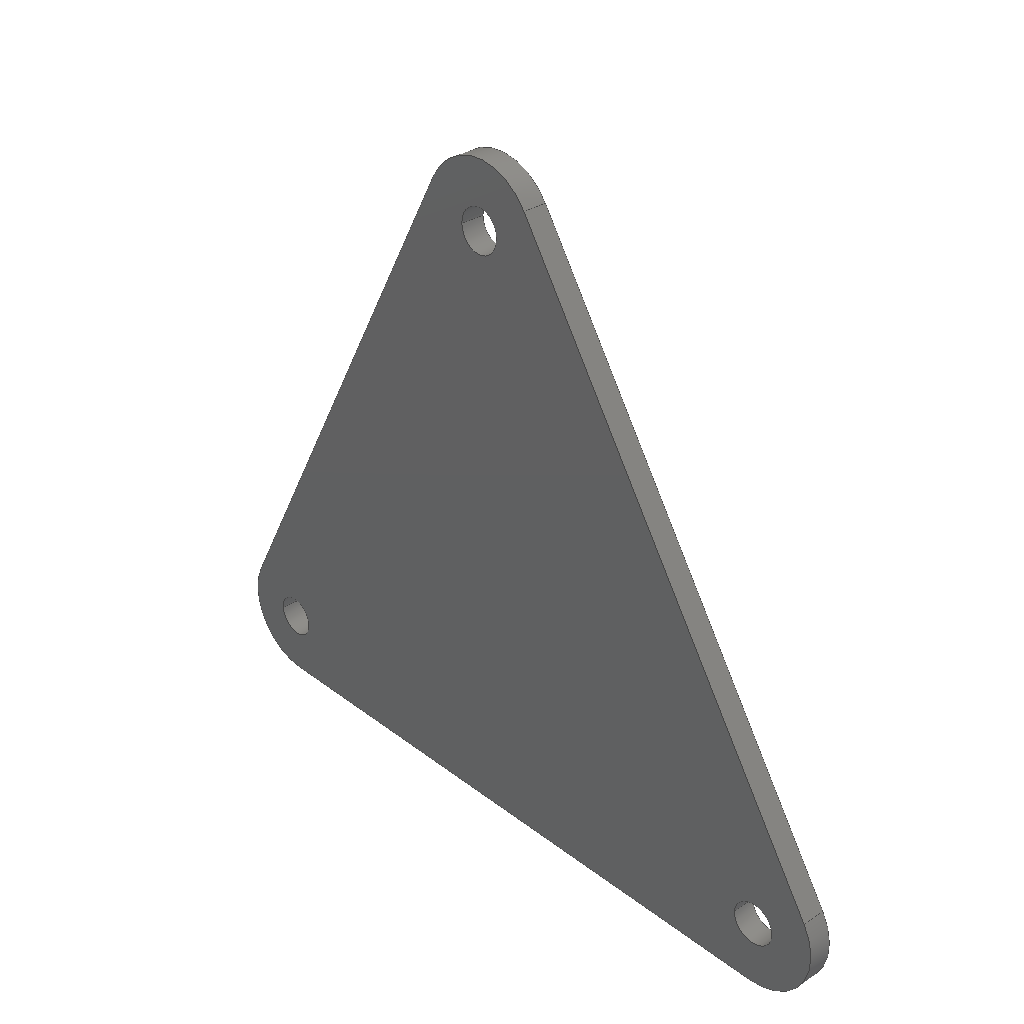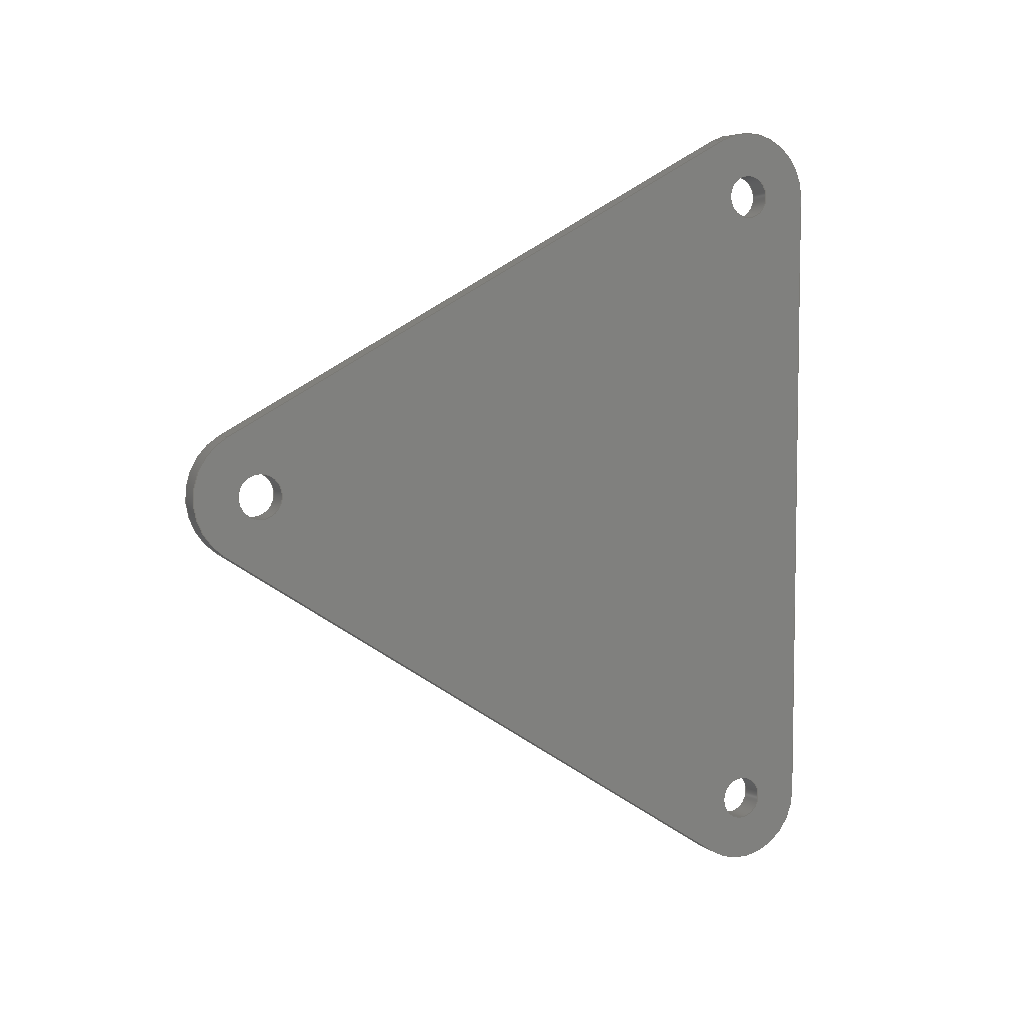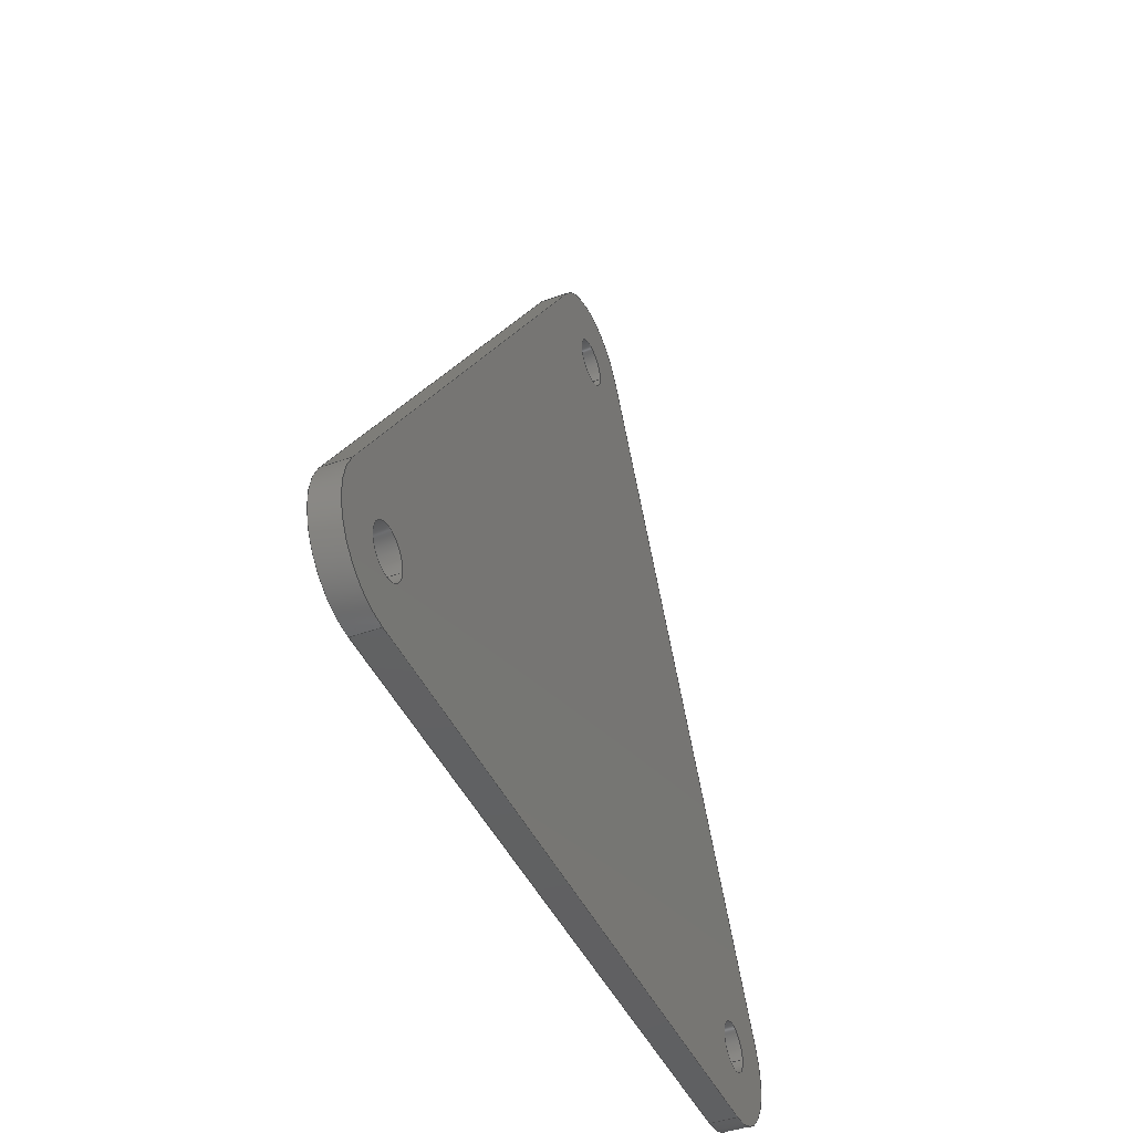
<metadata>
{"format":"step","ext":"step","renderer":"f3d","projection":"perspective","resolution":1024,"background":"white","views":[{"elev":31.8,"azim":137.2,"up":"+Y"},{"elev":5.9,"azim":-115.9,"up":"+Z"},{"elev":-43.3,"azim":-156.8,"up":"+Y"}]}
</metadata>
<code>
ISO-10303-21;
DATA;
#1=MECHANICAL_DESIGN_GEOMETRIC_PRESENTATION_REPRESENTATION('',(#4),#363);
#2=SHAPE_REPRESENTATION_RELATIONSHIP('SRR','None',#370,#3);
#3=ADVANCED_BREP_SHAPE_REPRESENTATION('',(#5),#362);
#4=STYLED_ITEM('',(#379),#5);
#5=MANIFOLD_SOLID_BREP('Body1',#203);
#6=FACE_BOUND('',#38,.T.);
#7=FACE_BOUND('',#39,.T.);
#8=FACE_BOUND('',#40,.T.);
#9=FACE_BOUND('',#42,.T.);
#10=FACE_BOUND('',#43,.T.);
#11=FACE_BOUND('',#44,.T.);
#12=PLANE('',#226);
#13=PLANE('',#230);
#14=PLANE('',#234);
#15=PLANE('',#238);
#16=PLANE('',#239);
#17=FACE_OUTER_BOUND('',#28,.T.);
#18=FACE_OUTER_BOUND('',#29,.T.);
#19=FACE_OUTER_BOUND('',#30,.T.);
#20=FACE_OUTER_BOUND('',#31,.T.);
#21=FACE_OUTER_BOUND('',#32,.T.);
#22=FACE_OUTER_BOUND('',#33,.T.);
#23=FACE_OUTER_BOUND('',#34,.T.);
#24=FACE_OUTER_BOUND('',#35,.T.);
#25=FACE_OUTER_BOUND('',#36,.T.);
#26=FACE_OUTER_BOUND('',#37,.T.);
#27=FACE_OUTER_BOUND('',#41,.T.);
#28=EDGE_LOOP('',(#132,#133,#134,#135));
#29=EDGE_LOOP('',(#136,#137,#138,#139));
#30=EDGE_LOOP('',(#140,#141,#142,#143));
#31=EDGE_LOOP('',(#144,#145,#146,#147));
#32=EDGE_LOOP('',(#148,#149,#150,#151));
#33=EDGE_LOOP('',(#152,#153,#154,#155));
#34=EDGE_LOOP('',(#156,#157,#158,#159));
#35=EDGE_LOOP('',(#160,#161,#162,#163));
#36=EDGE_LOOP('',(#164,#165,#166,#167));
#37=EDGE_LOOP('',(#168,#169,#170,#171,#172,#173));
#38=EDGE_LOOP('',(#174));
#39=EDGE_LOOP('',(#175));
#40=EDGE_LOOP('',(#176));
#41=EDGE_LOOP('',(#177,#178,#179,#180,#181,#182));
#42=EDGE_LOOP('',(#183));
#43=EDGE_LOOP('',(#184));
#44=EDGE_LOOP('',(#185));
#45=LINE('',#308,#60);
#46=LINE('',#314,#61);
#47=LINE('',#320,#62);
#48=LINE('',#325,#63);
#49=LINE('',#327,#64);
#50=LINE('',#329,#65);
#51=LINE('',#330,#66);
#52=LINE('',#336,#67);
#53=LINE('',#339,#68);
#54=LINE('',#341,#69);
#55=LINE('',#342,#70);
#56=LINE('',#348,#71);
#57=LINE('',#351,#72);
#58=LINE('',#353,#73);
#59=LINE('',#354,#74);
#60=VECTOR('',#246,0.127);
#61=VECTOR('',#253,0.127);
#62=VECTOR('',#260,0.127);
#63=VECTOR('',#265,1);
#64=VECTOR('',#266,1);
#65=VECTOR('',#267,1);
#66=VECTOR('',#268,1);
#67=VECTOR('',#275,1);
#68=VECTOR('',#278,1);
#69=VECTOR('',#279,1);
#70=VECTOR('',#280,1);
#71=VECTOR('',#287,1);
#72=VECTOR('',#290,1);
#73=VECTOR('',#291,1);
#74=VECTOR('',#292,1);
#75=CIRCLE('',#218,0.127);
#76=CIRCLE('',#219,0.127);
#77=CIRCLE('',#221,0.127);
#78=CIRCLE('',#222,0.127);
#79=CIRCLE('',#224,0.127);
#80=CIRCLE('',#225,0.127);
#81=CIRCLE('',#228,0.381);
#82=CIRCLE('',#229,0.381);
#83=CIRCLE('',#232,0.381);
#84=CIRCLE('',#233,0.381);
#85=CIRCLE('',#236,0.381);
#86=CIRCLE('',#237,0.381);
#87=VERTEX_POINT('',#305);
#88=VERTEX_POINT('',#307);
#89=VERTEX_POINT('',#311);
#90=VERTEX_POINT('',#313);
#91=VERTEX_POINT('',#317);
#92=VERTEX_POINT('',#319);
#93=VERTEX_POINT('',#323);
#94=VERTEX_POINT('',#324);
#95=VERTEX_POINT('',#326);
#96=VERTEX_POINT('',#328);
#97=VERTEX_POINT('',#332);
#98=VERTEX_POINT('',#334);
#99=VERTEX_POINT('',#338);
#100=VERTEX_POINT('',#340);
#101=VERTEX_POINT('',#344);
#102=VERTEX_POINT('',#346);
#103=VERTEX_POINT('',#350);
#104=VERTEX_POINT('',#352);
#105=EDGE_CURVE('',#87,#87,#75,.T.);
#106=EDGE_CURVE('',#87,#88,#45,.T.);
#107=EDGE_CURVE('',#88,#88,#76,.T.);
#108=EDGE_CURVE('',#89,#89,#77,.T.);
#109=EDGE_CURVE('',#89,#90,#46,.T.);
#110=EDGE_CURVE('',#90,#90,#78,.T.);
#111=EDGE_CURVE('',#91,#91,#79,.T.);
#112=EDGE_CURVE('',#91,#92,#47,.T.);
#113=EDGE_CURVE('',#92,#92,#80,.T.);
#114=EDGE_CURVE('',#93,#94,#48,.T.);
#115=EDGE_CURVE('',#94,#95,#49,.T.);
#116=EDGE_CURVE('',#96,#95,#50,.T.);
#117=EDGE_CURVE('',#93,#96,#51,.T.);
#118=EDGE_CURVE('',#97,#93,#81,.T.);
#119=EDGE_CURVE('',#98,#96,#82,.T.);
#120=EDGE_CURVE('',#97,#98,#52,.T.);
#121=EDGE_CURVE('',#99,#97,#53,.T.);
#122=EDGE_CURVE('',#100,#98,#54,.T.);
#123=EDGE_CURVE('',#99,#100,#55,.T.);
#124=EDGE_CURVE('',#101,#99,#83,.T.);
#125=EDGE_CURVE('',#102,#100,#84,.T.);
#126=EDGE_CURVE('',#101,#102,#56,.T.);
#127=EDGE_CURVE('',#103,#101,#57,.T.);
#128=EDGE_CURVE('',#104,#102,#58,.T.);
#129=EDGE_CURVE('',#103,#104,#59,.T.);
#130=EDGE_CURVE('',#94,#103,#85,.T.);
#131=EDGE_CURVE('',#95,#104,#86,.T.);
#132=ORIENTED_EDGE('',*,*,#105,.F.);
#133=ORIENTED_EDGE('',*,*,#106,.T.);
#134=ORIENTED_EDGE('',*,*,#107,.T.);
#135=ORIENTED_EDGE('',*,*,#106,.F.);
#136=ORIENTED_EDGE('',*,*,#108,.F.);
#137=ORIENTED_EDGE('',*,*,#109,.T.);
#138=ORIENTED_EDGE('',*,*,#110,.T.);
#139=ORIENTED_EDGE('',*,*,#109,.F.);
#140=ORIENTED_EDGE('',*,*,#111,.F.);
#141=ORIENTED_EDGE('',*,*,#112,.T.);
#142=ORIENTED_EDGE('',*,*,#113,.T.);
#143=ORIENTED_EDGE('',*,*,#112,.F.);
#144=ORIENTED_EDGE('',*,*,#114,.T.);
#145=ORIENTED_EDGE('',*,*,#115,.T.);
#146=ORIENTED_EDGE('',*,*,#116,.F.);
#147=ORIENTED_EDGE('',*,*,#117,.F.);
#148=ORIENTED_EDGE('',*,*,#118,.T.);
#149=ORIENTED_EDGE('',*,*,#117,.T.);
#150=ORIENTED_EDGE('',*,*,#119,.F.);
#151=ORIENTED_EDGE('',*,*,#120,.F.);
#152=ORIENTED_EDGE('',*,*,#121,.T.);
#153=ORIENTED_EDGE('',*,*,#120,.T.);
#154=ORIENTED_EDGE('',*,*,#122,.F.);
#155=ORIENTED_EDGE('',*,*,#123,.F.);
#156=ORIENTED_EDGE('',*,*,#124,.T.);
#157=ORIENTED_EDGE('',*,*,#123,.T.);
#158=ORIENTED_EDGE('',*,*,#125,.F.);
#159=ORIENTED_EDGE('',*,*,#126,.F.);
#160=ORIENTED_EDGE('',*,*,#127,.T.);
#161=ORIENTED_EDGE('',*,*,#126,.T.);
#162=ORIENTED_EDGE('',*,*,#128,.F.);
#163=ORIENTED_EDGE('',*,*,#129,.F.);
#164=ORIENTED_EDGE('',*,*,#130,.T.);
#165=ORIENTED_EDGE('',*,*,#129,.T.);
#166=ORIENTED_EDGE('',*,*,#131,.F.);
#167=ORIENTED_EDGE('',*,*,#115,.F.);
#168=ORIENTED_EDGE('',*,*,#131,.T.);
#169=ORIENTED_EDGE('',*,*,#128,.T.);
#170=ORIENTED_EDGE('',*,*,#125,.T.);
#171=ORIENTED_EDGE('',*,*,#122,.T.);
#172=ORIENTED_EDGE('',*,*,#119,.T.);
#173=ORIENTED_EDGE('',*,*,#116,.T.);
#174=ORIENTED_EDGE('',*,*,#111,.T.);
#175=ORIENTED_EDGE('',*,*,#108,.T.);
#176=ORIENTED_EDGE('',*,*,#105,.T.);
#177=ORIENTED_EDGE('',*,*,#130,.F.);
#178=ORIENTED_EDGE('',*,*,#114,.F.);
#179=ORIENTED_EDGE('',*,*,#118,.F.);
#180=ORIENTED_EDGE('',*,*,#121,.F.);
#181=ORIENTED_EDGE('',*,*,#124,.F.);
#182=ORIENTED_EDGE('',*,*,#127,.F.);
#183=ORIENTED_EDGE('',*,*,#113,.F.);
#184=ORIENTED_EDGE('',*,*,#110,.F.);
#185=ORIENTED_EDGE('',*,*,#107,.F.);
#186=CYLINDRICAL_SURFACE('',#217,0.127);
#187=CYLINDRICAL_SURFACE('',#220,0.127);
#188=CYLINDRICAL_SURFACE('',#223,0.127);
#189=CYLINDRICAL_SURFACE('',#227,0.381);
#190=CYLINDRICAL_SURFACE('',#231,0.381);
#191=CYLINDRICAL_SURFACE('',#235,0.381);
#192=ADVANCED_FACE('',(#17),#186,.F.);
#193=ADVANCED_FACE('',(#18),#187,.F.);
#194=ADVANCED_FACE('',(#19),#188,.F.);
#195=ADVANCED_FACE('',(#20),#12,.T.);
#196=ADVANCED_FACE('',(#21),#189,.T.);
#197=ADVANCED_FACE('',(#22),#13,.T.);
#198=ADVANCED_FACE('',(#23),#190,.T.);
#199=ADVANCED_FACE('',(#24),#14,.T.);
#200=ADVANCED_FACE('',(#25),#191,.T.);
#201=ADVANCED_FACE('',(#26,#6,#7,#8),#15,.T.);
#202=ADVANCED_FACE('',(#27,#9,#10,#11),#16,.F.);
#203=CLOSED_SHELL('',(#192,#193,#194,#195,#196,#197,#198,#199,#200,#201,
#202));
#204=DERIVED_UNIT_ELEMENT(#206,1);
#205=DERIVED_UNIT_ELEMENT(#365,3);
#206=(
MASS_UNIT()
NAMED_UNIT(*)
SI_UNIT(.KILO.,.GRAM.)
);
#207=DERIVED_UNIT((#204,#205));
#208=MEASURE_REPRESENTATION_ITEM('density measure',
POSITIVE_RATIO_MEASURE(7850),#207);
#209=PROPERTY_DEFINITION_REPRESENTATION(#214,#211);
#210=PROPERTY_DEFINITION_REPRESENTATION(#215,#212);
#211=REPRESENTATION('material name',(#213),#362);
#212=REPRESENTATION('density',(#208),#362);
#213=DESCRIPTIVE_REPRESENTATION_ITEM('Steel','Steel');
#214=PROPERTY_DEFINITION('material property','material name',#372);
#215=PROPERTY_DEFINITION('material property','density of part',#372);
#216=AXIS2_PLACEMENT_3D('placement',#303,#240,#241);
#217=AXIS2_PLACEMENT_3D('',#304,#242,#243);
#218=AXIS2_PLACEMENT_3D('',#306,#244,#245);
#219=AXIS2_PLACEMENT_3D('',#309,#247,#248);
#220=AXIS2_PLACEMENT_3D('',#310,#249,#250);
#221=AXIS2_PLACEMENT_3D('',#312,#251,#252);
#222=AXIS2_PLACEMENT_3D('',#315,#254,#255);
#223=AXIS2_PLACEMENT_3D('',#316,#256,#257);
#224=AXIS2_PLACEMENT_3D('',#318,#258,#259);
#225=AXIS2_PLACEMENT_3D('',#321,#261,#262);
#226=AXIS2_PLACEMENT_3D('',#322,#263,#264);
#227=AXIS2_PLACEMENT_3D('',#331,#269,#270);
#228=AXIS2_PLACEMENT_3D('',#333,#271,#272);
#229=AXIS2_PLACEMENT_3D('',#335,#273,#274);
#230=AXIS2_PLACEMENT_3D('',#337,#276,#277);
#231=AXIS2_PLACEMENT_3D('',#343,#281,#282);
#232=AXIS2_PLACEMENT_3D('',#345,#283,#284);
#233=AXIS2_PLACEMENT_3D('',#347,#285,#286);
#234=AXIS2_PLACEMENT_3D('',#349,#288,#289);
#235=AXIS2_PLACEMENT_3D('',#355,#293,#294);
#236=AXIS2_PLACEMENT_3D('',#356,#295,#296);
#237=AXIS2_PLACEMENT_3D('',#357,#297,#298);
#238=AXIS2_PLACEMENT_3D('',#358,#299,#300);
#239=AXIS2_PLACEMENT_3D('',#359,#301,#302);
#240=DIRECTION('axis',(0,0,1));
#241=DIRECTION('refdir',(1,0,0));
#242=DIRECTION('center_axis',(1,0,0));
#243=DIRECTION('ref_axis',(0,0,-1));
#244=DIRECTION('center_axis',(-1,0,0));
#245=DIRECTION('ref_axis',(0,0,-1));
#246=DIRECTION('',(-1,0,0));
#247=DIRECTION('center_axis',(-1,0,0));
#248=DIRECTION('ref_axis',(0,0,-1));
#249=DIRECTION('center_axis',(1,0,0));
#250=DIRECTION('ref_axis',(0,0,-1));
#251=DIRECTION('center_axis',(-1,0,0));
#252=DIRECTION('ref_axis',(0,0,-1));
#253=DIRECTION('',(-1,0,0));
#254=DIRECTION('center_axis',(-1,0,0));
#255=DIRECTION('ref_axis',(0,0,-1));
#256=DIRECTION('center_axis',(1,0,0));
#257=DIRECTION('ref_axis',(0,0,-1));
#258=DIRECTION('center_axis',(-1,0,0));
#259=DIRECTION('ref_axis',(0,0,-1));
#260=DIRECTION('',(-1,0,0));
#261=DIRECTION('center_axis',(-1,0,0));
#262=DIRECTION('ref_axis',(0,0,-1));
#263=DIRECTION('center_axis',(0,0.4779,0.8784));
#264=DIRECTION('ref_axis',(0,-0.8784,0.4779));
#265=DIRECTION('',(0,-0.8784,0.4779));
#266=DIRECTION('',(1,0,0));
#267=DIRECTION('',(0,-0.8784,0.4779));
#268=DIRECTION('',(1,0,0));
#269=DIRECTION('center_axis',(1,0,0));
#270=DIRECTION('ref_axis',(0,0.5432,-0.8396));
#271=DIRECTION('center_axis',(1,0,0));
#272=DIRECTION('ref_axis',(0,0.5432,-0.8396));
#273=DIRECTION('center_axis',(1,0,0));
#274=DIRECTION('ref_axis',(0,0.5432,-0.8396));
#275=DIRECTION('',(1,0,0));
#276=DIRECTION('center_axis',(0,0.5432,-0.8396));
#277=DIRECTION('ref_axis',(0,0.8396,0.5432));
#278=DIRECTION('',(0,0.8396,0.5432));
#279=DIRECTION('',(0,0.8396,0.5432));
#280=DIRECTION('',(1,0,0));
#281=DIRECTION('center_axis',(1,0,0));
#282=DIRECTION('ref_axis',(0,-1,4.662e-15));
#283=DIRECTION('center_axis',(1,0,0));
#284=DIRECTION('ref_axis',(0,-1,4.662e-15));
#285=DIRECTION('center_axis',(1,0,0));
#286=DIRECTION('ref_axis',(0,-1,4.662e-15));
#287=DIRECTION('',(1,0,0));
#288=DIRECTION('center_axis',(0,-1,0));
#289=DIRECTION('ref_axis',(0,0,-1));
#290=DIRECTION('',(0,0,-1));
#291=DIRECTION('',(0,0,-1));
#292=DIRECTION('',(1,0,0));
#293=DIRECTION('center_axis',(1,0,0));
#294=DIRECTION('ref_axis',(0,0.4779,0.8784));
#295=DIRECTION('center_axis',(1,0,0));
#296=DIRECTION('ref_axis',(0,0.4779,0.8784));
#297=DIRECTION('center_axis',(1,0,0));
#298=DIRECTION('ref_axis',(0,0.4779,0.8784));
#299=DIRECTION('center_axis',(1,0,0));
#300=DIRECTION('ref_axis',(0,0,-1));
#301=DIRECTION('center_axis',(1,0,0));
#302=DIRECTION('ref_axis',(0,0,-1));
#303=CARTESIAN_POINT('',(0,0,0));
#304=CARTESIAN_POINT('Origin',(0,15.62,15.94));
#305=CARTESIAN_POINT('',(0.1397,15.62,16.07));
#306=CARTESIAN_POINT('Origin',(0.1397,15.62,15.94));
#307=CARTESIAN_POINT('',(0,15.62,16.07));
#308=CARTESIAN_POINT('',(0,15.62,16.07));
#309=CARTESIAN_POINT('Origin',(0,15.62,15.94));
#310=CARTESIAN_POINT('Origin',(0,18.76,17.97));
#311=CARTESIAN_POINT('',(0.1397,18.76,18.1));
#312=CARTESIAN_POINT('Origin',(0.1397,18.76,17.97));
#313=CARTESIAN_POINT('',(0,18.76,18.1));
#314=CARTESIAN_POINT('',(0,18.76,18.1));
#315=CARTESIAN_POINT('Origin',(0,18.76,17.97));
#316=CARTESIAN_POINT('Origin',(0,15.62,19.68));
#317=CARTESIAN_POINT('',(0.1397,15.62,19.81));
#318=CARTESIAN_POINT('Origin',(0.1397,15.62,19.68));
#319=CARTESIAN_POINT('',(0,15.62,19.81));
#320=CARTESIAN_POINT('',(0,15.62,19.81));
#321=CARTESIAN_POINT('Origin',(0,15.62,19.68));
#322=CARTESIAN_POINT('Origin',(0,18.94,18.31));
#323=CARTESIAN_POINT('',(0,18.94,18.31));
#324=CARTESIAN_POINT('',(0,15.8,20.01));
#325=CARTESIAN_POINT('',(0,18.94,18.31));
#326=CARTESIAN_POINT('',(0.1397,15.8,20.01));
#327=CARTESIAN_POINT('',(0,15.8,20.01));
#328=CARTESIAN_POINT('',(0.1397,18.94,18.31));
#329=CARTESIAN_POINT('',(0.1397,18.94,18.31));
#330=CARTESIAN_POINT('',(0,18.94,18.31));
#331=CARTESIAN_POINT('Origin',(0,18.76,17.97));
#332=CARTESIAN_POINT('',(0,18.97,17.65));
#333=CARTESIAN_POINT('Origin',(0,18.76,17.97));
#334=CARTESIAN_POINT('',(0.1397,18.97,17.65));
#335=CARTESIAN_POINT('Origin',(0.1397,18.76,17.97));
#336=CARTESIAN_POINT('',(0,18.97,17.65));
#337=CARTESIAN_POINT('Origin',(0,15.83,15.62));
#338=CARTESIAN_POINT('',(0,15.83,15.62));
#339=CARTESIAN_POINT('',(0,15.83,15.62));
#340=CARTESIAN_POINT('',(0.1397,15.83,15.62));
#341=CARTESIAN_POINT('',(0.1397,15.83,15.62));
#342=CARTESIAN_POINT('',(0,15.83,15.62));
#343=CARTESIAN_POINT('Origin',(0,15.62,15.94));
#344=CARTESIAN_POINT('',(0,15.24,15.94));
#345=CARTESIAN_POINT('Origin',(0,15.62,15.94));
#346=CARTESIAN_POINT('',(0.1397,15.24,15.94));
#347=CARTESIAN_POINT('Origin',(0.1397,15.62,15.94));
#348=CARTESIAN_POINT('',(0,15.24,15.94));
#349=CARTESIAN_POINT('Origin',(0,15.24,19.68));
#350=CARTESIAN_POINT('',(0,15.24,19.68));
#351=CARTESIAN_POINT('',(0,15.24,19.68));
#352=CARTESIAN_POINT('',(0.1397,15.24,19.68));
#353=CARTESIAN_POINT('',(0.1397,15.24,19.68));
#354=CARTESIAN_POINT('',(0,15.24,19.68));
#355=CARTESIAN_POINT('Origin',(0,15.62,19.68));
#356=CARTESIAN_POINT('Origin',(0,15.62,19.68));
#357=CARTESIAN_POINT('Origin',(0.1397,15.62,19.68));
#358=CARTESIAN_POINT('Origin',(0.1397,17.19,17.81));
#359=CARTESIAN_POINT('Origin',(0,17.19,17.81));
#360=UNCERTAINTY_MEASURE_WITH_UNIT(LENGTH_MEASURE(0.001),#364,
'DISTANCE_ACCURACY_VALUE',
'Maximum model space distance between geometric entities at asserted c
onnectivities');
#361=UNCERTAINTY_MEASURE_WITH_UNIT(LENGTH_MEASURE(0.001),#364,
'DISTANCE_ACCURACY_VALUE',
'Maximum model space distance between geometric entities at asserted c
onnectivities');
#362=(
GEOMETRIC_REPRESENTATION_CONTEXT(3)
GLOBAL_UNCERTAINTY_ASSIGNED_CONTEXT((#360))
GLOBAL_UNIT_ASSIGNED_CONTEXT((#364,#366,#367))
REPRESENTATION_CONTEXT('','3D')
);
#363=(
GEOMETRIC_REPRESENTATION_CONTEXT(3)
GLOBAL_UNCERTAINTY_ASSIGNED_CONTEXT((#361))
GLOBAL_UNIT_ASSIGNED_CONTEXT((#364,#366,#367))
REPRESENTATION_CONTEXT('','3D')
);
#364=(
LENGTH_UNIT()
NAMED_UNIT(*)
SI_UNIT(.CENTI.,.METRE.)
);
#365=(
LENGTH_UNIT()
NAMED_UNIT(*)
SI_UNIT($,.METRE.)
);
#366=(
NAMED_UNIT(*)
PLANE_ANGLE_UNIT()
SI_UNIT($,.RADIAN.)
);
#367=(
NAMED_UNIT(*)
SI_UNIT($,.STERADIAN.)
SOLID_ANGLE_UNIT()
);
#368=SHAPE_DEFINITION_REPRESENTATION(#369,#370);
#369=PRODUCT_DEFINITION_SHAPE('',$,#372);
#370=SHAPE_REPRESENTATION('',(#216),#362);
#371=PRODUCT_DEFINITION_CONTEXT('part definition',#376,'design');
#372=PRODUCT_DEFINITION('Top Bracket','Top Bracket',#373,#371);
#373=PRODUCT_DEFINITION_FORMATION('',$,#378);
#374=PRODUCT_RELATED_PRODUCT_CATEGORY('Top Bracket','Top Bracket',(#378));
#375=APPLICATION_PROTOCOL_DEFINITION('international standard',
'automotive_design',2009,#376);
#376=APPLICATION_CONTEXT(
'Core Data for Automotive Mechanical Design Process');
#377=PRODUCT_CONTEXT('part definition',#376,'mechanical');
#378=PRODUCT('Top Bracket','Top Bracket',$,(#377));
#379=PRESENTATION_STYLE_ASSIGNMENT((#380));
#380=SURFACE_STYLE_USAGE(.BOTH.,#381);
#381=SURFACE_SIDE_STYLE('',(#382));
#382=SURFACE_STYLE_FILL_AREA(#383);
#383=FILL_AREA_STYLE('Steel - Satin',(#384));
#384=FILL_AREA_STYLE_COLOUR('Steel - Satin',#385);
#385=COLOUR_RGB('Steel - Satin',0.6275,0.6275,0.6275);
ENDSEC;
END-ISO-10303-21;

</code>
